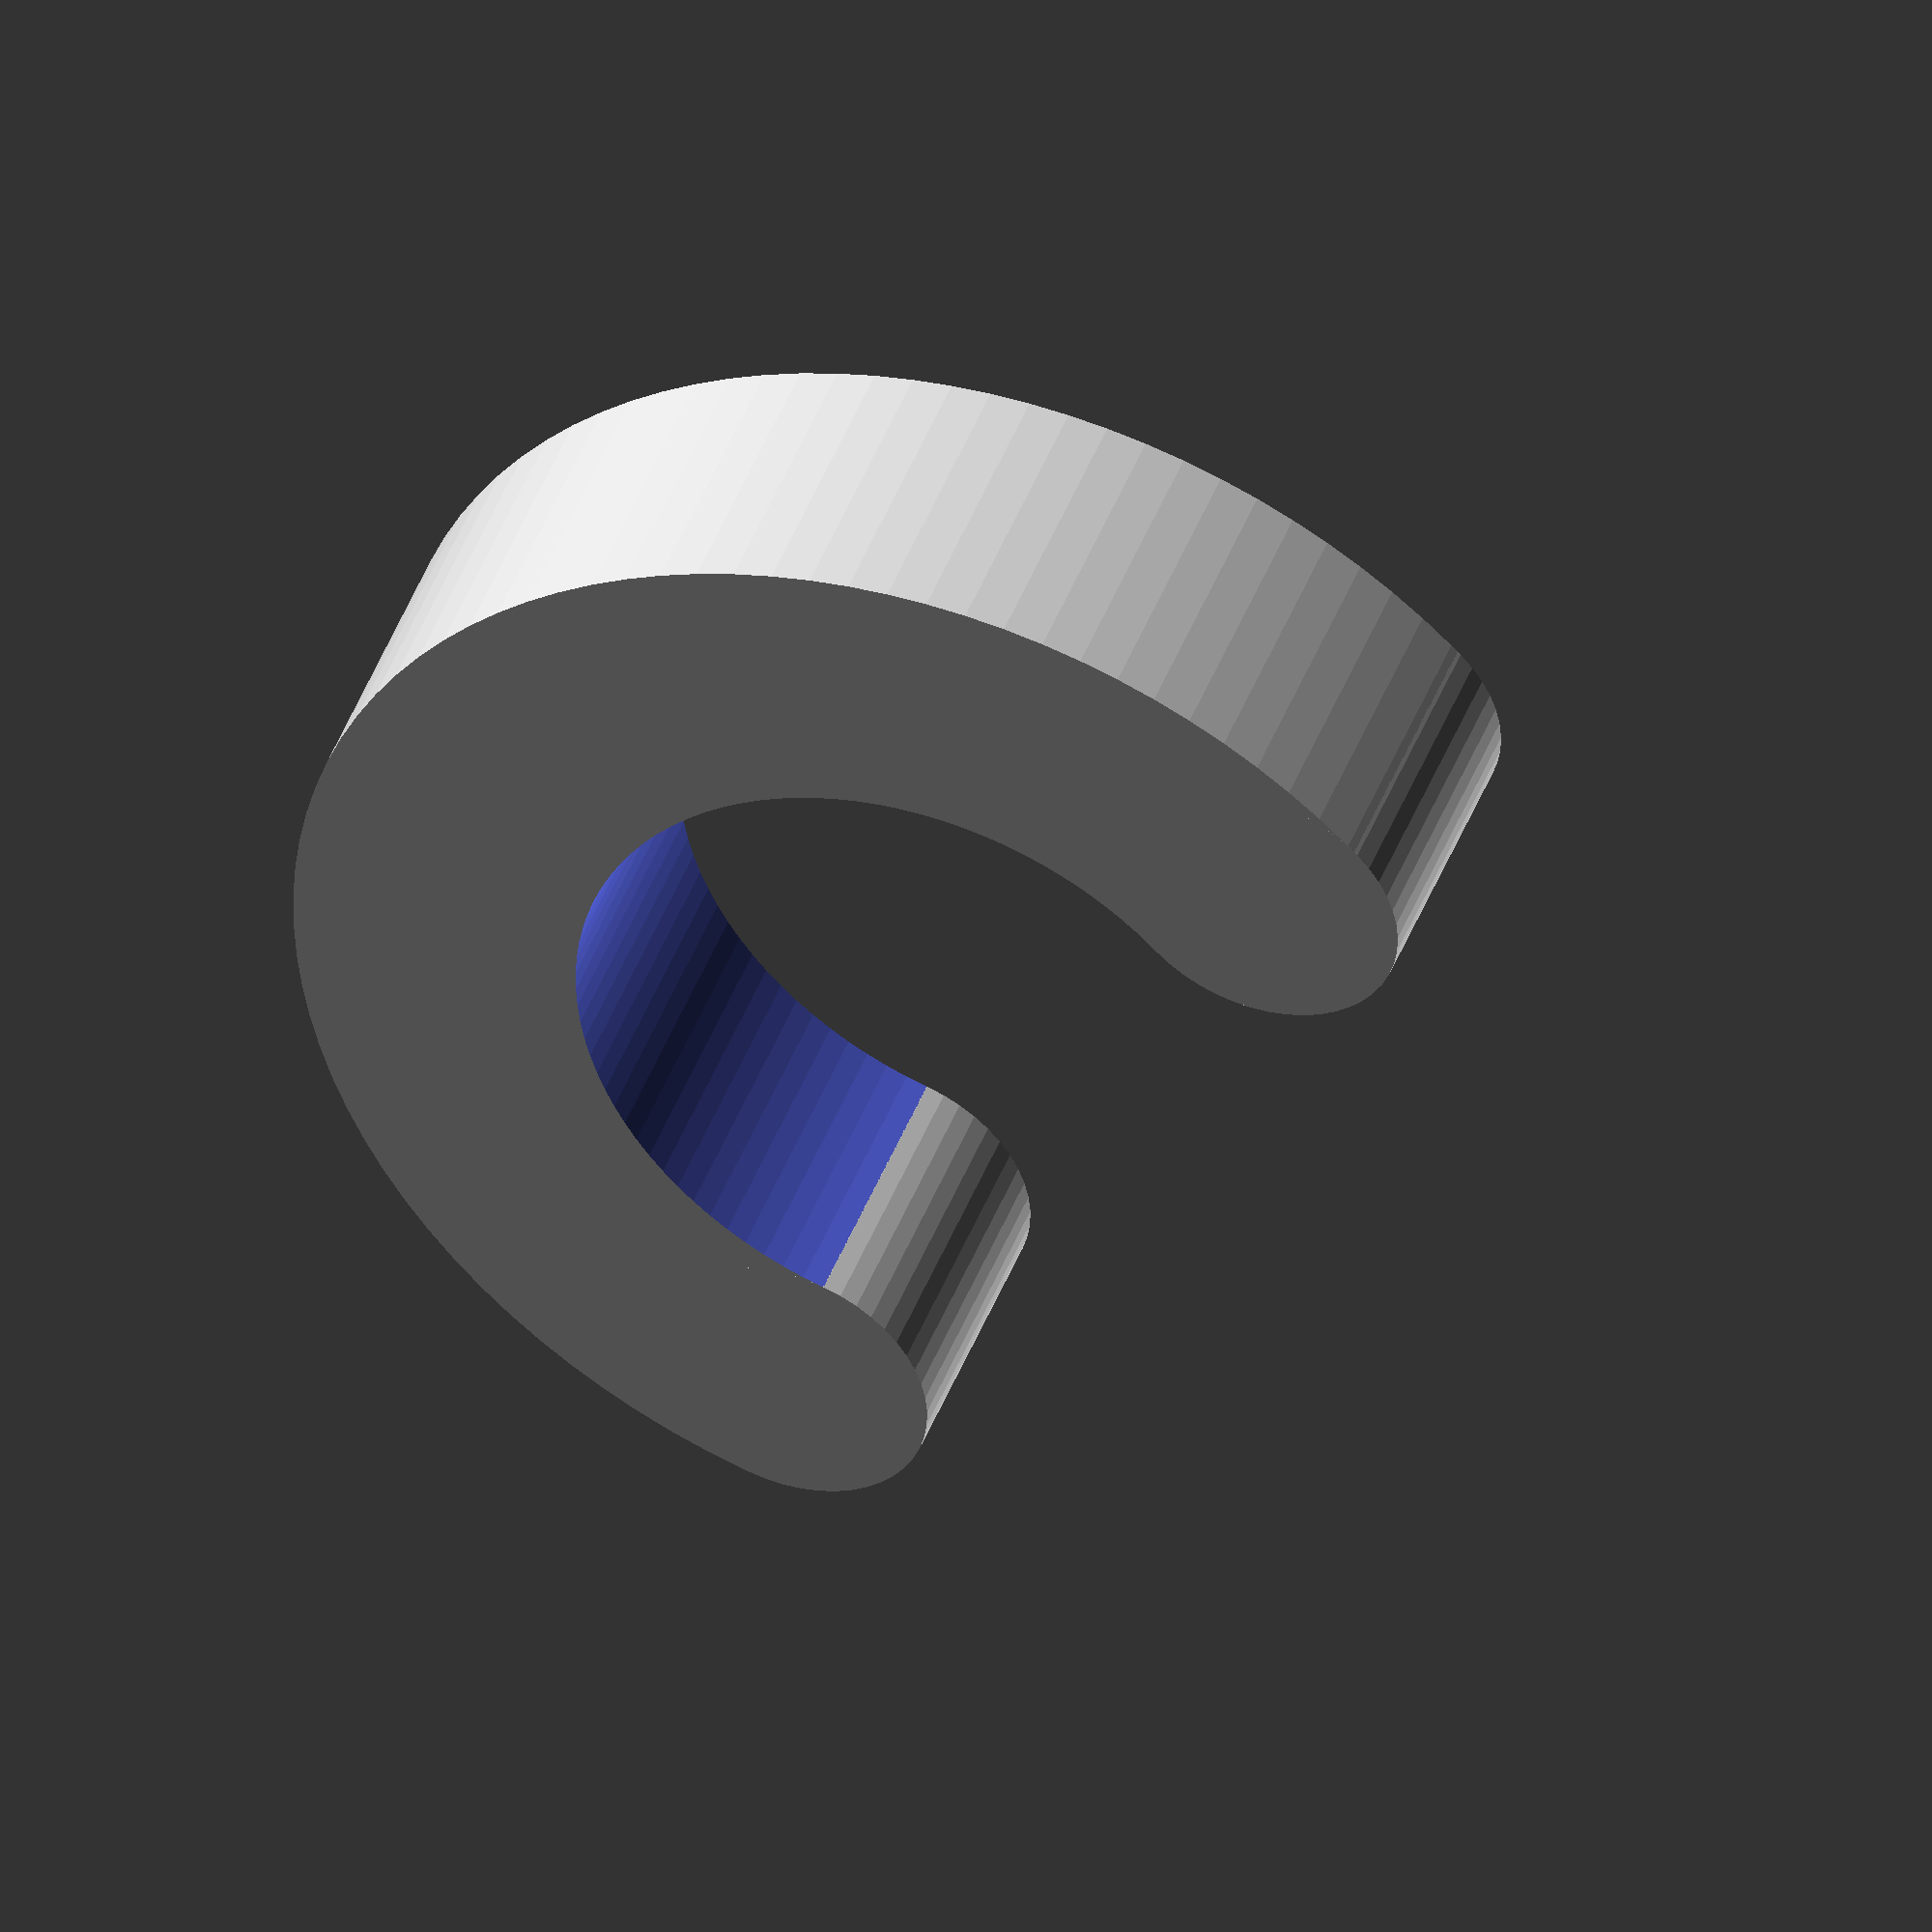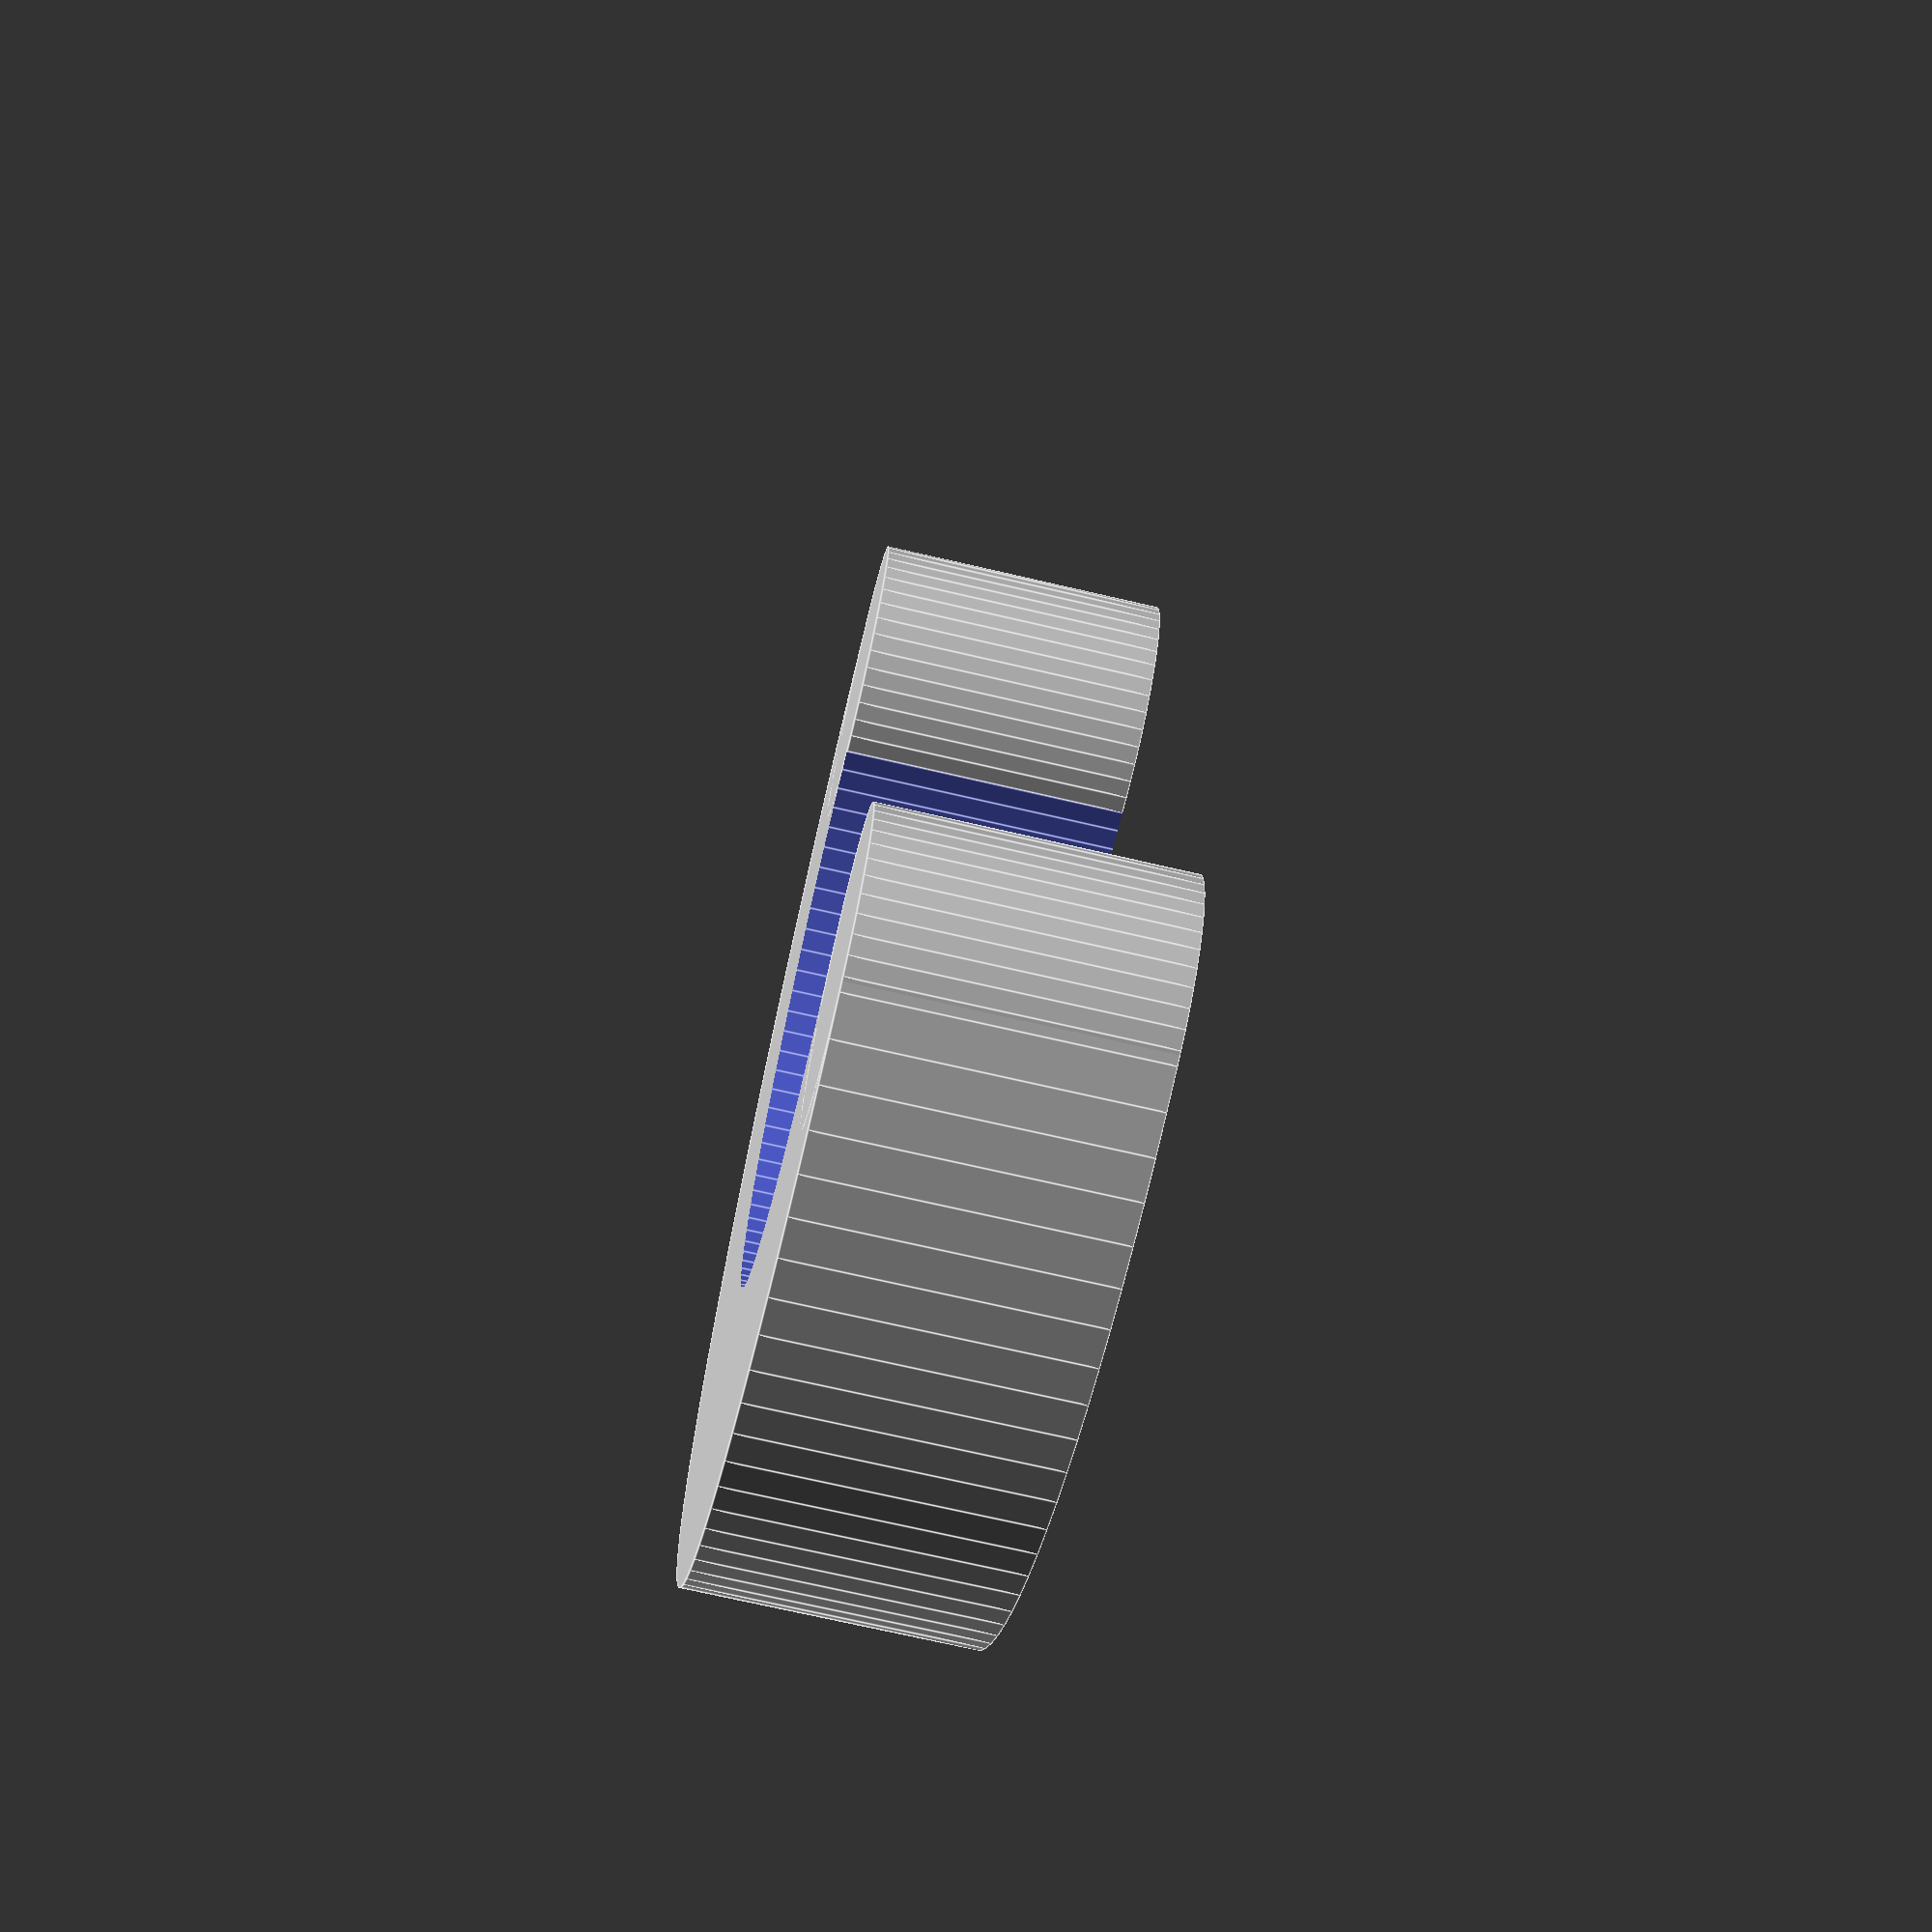
<openscad>
union(){
    difference(){
        cylinder(d=22,h=5,$fn=100);
        translate([0,0,-1])cylinder(d=12,h=7,$fn=100);
        translate([0,0,-1])cube([15,15,7]);
        translate([0,0,-1])rotate([0,0,60])cube([15,15,7]);
    }
    translate([8.5,0,0])cylinder(d=5,h=5,$fn=50);
    rotate([0,0,150])translate([8.5,0,0])cylinder(d=5,h=5,$fn=50);
}
</openscad>
<views>
elev=314.7 azim=105.5 roll=20.1 proj=o view=solid
elev=251.2 azim=75.6 roll=283.1 proj=p view=edges
</views>
